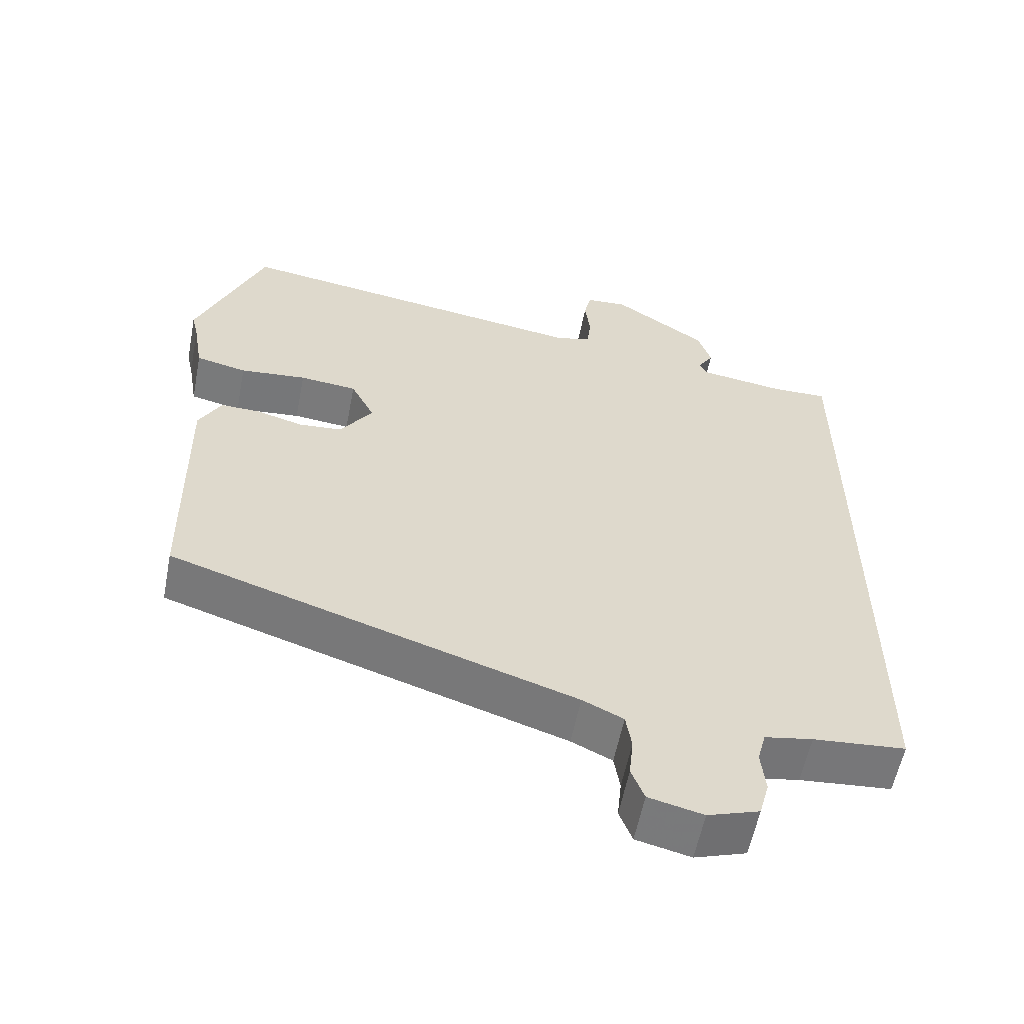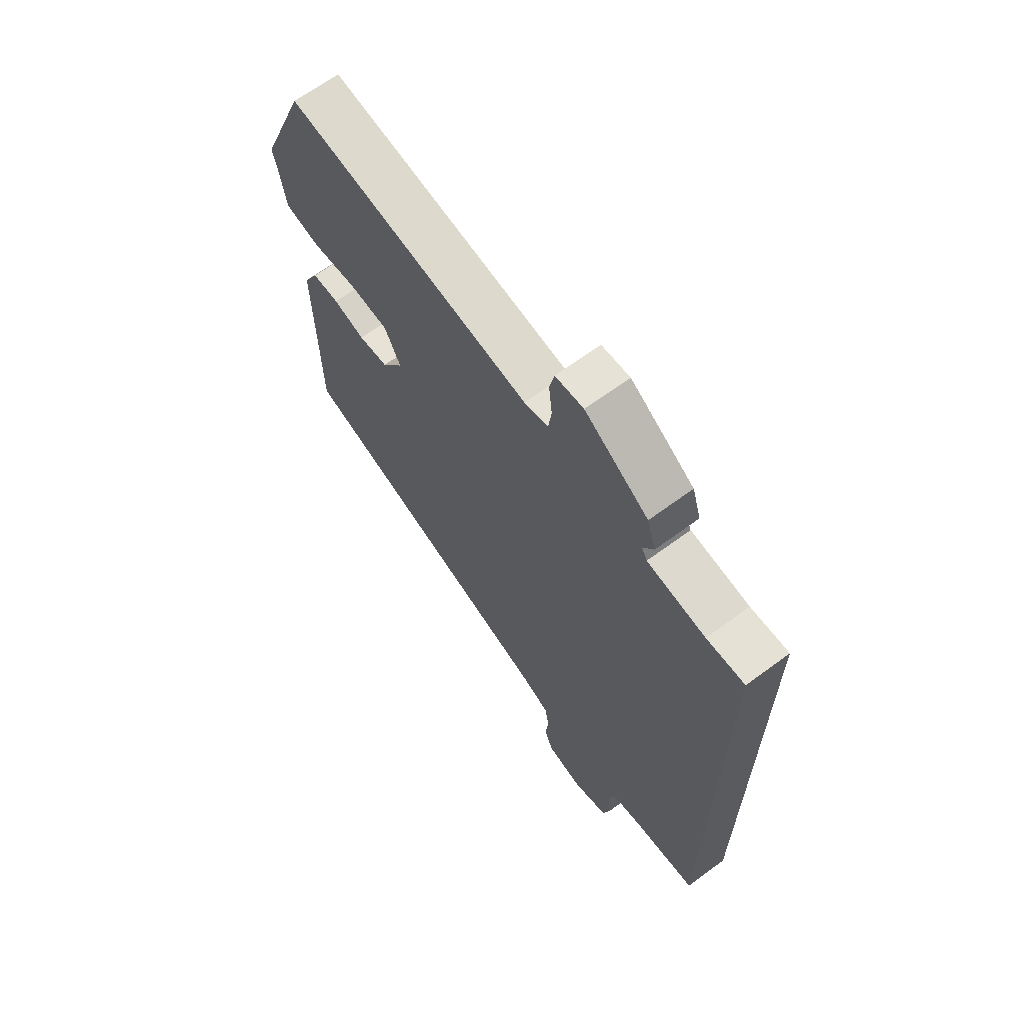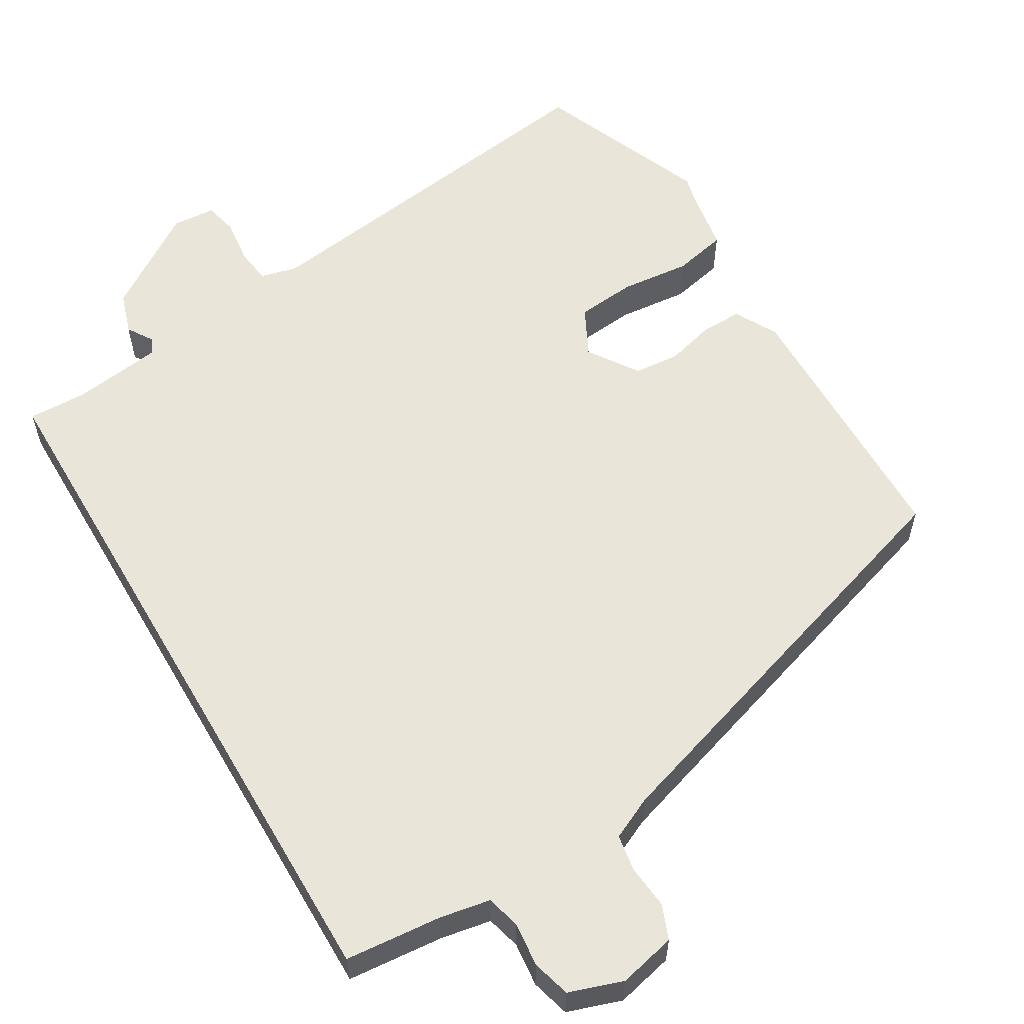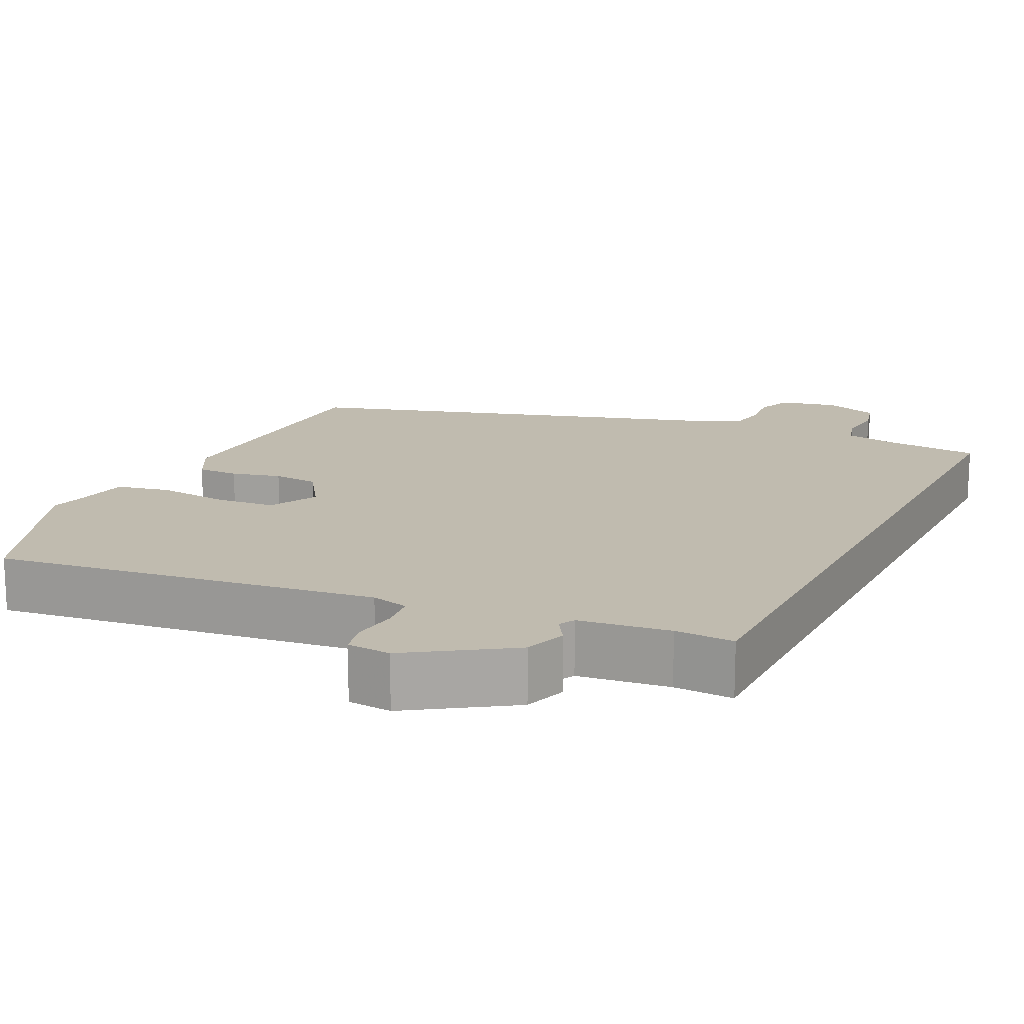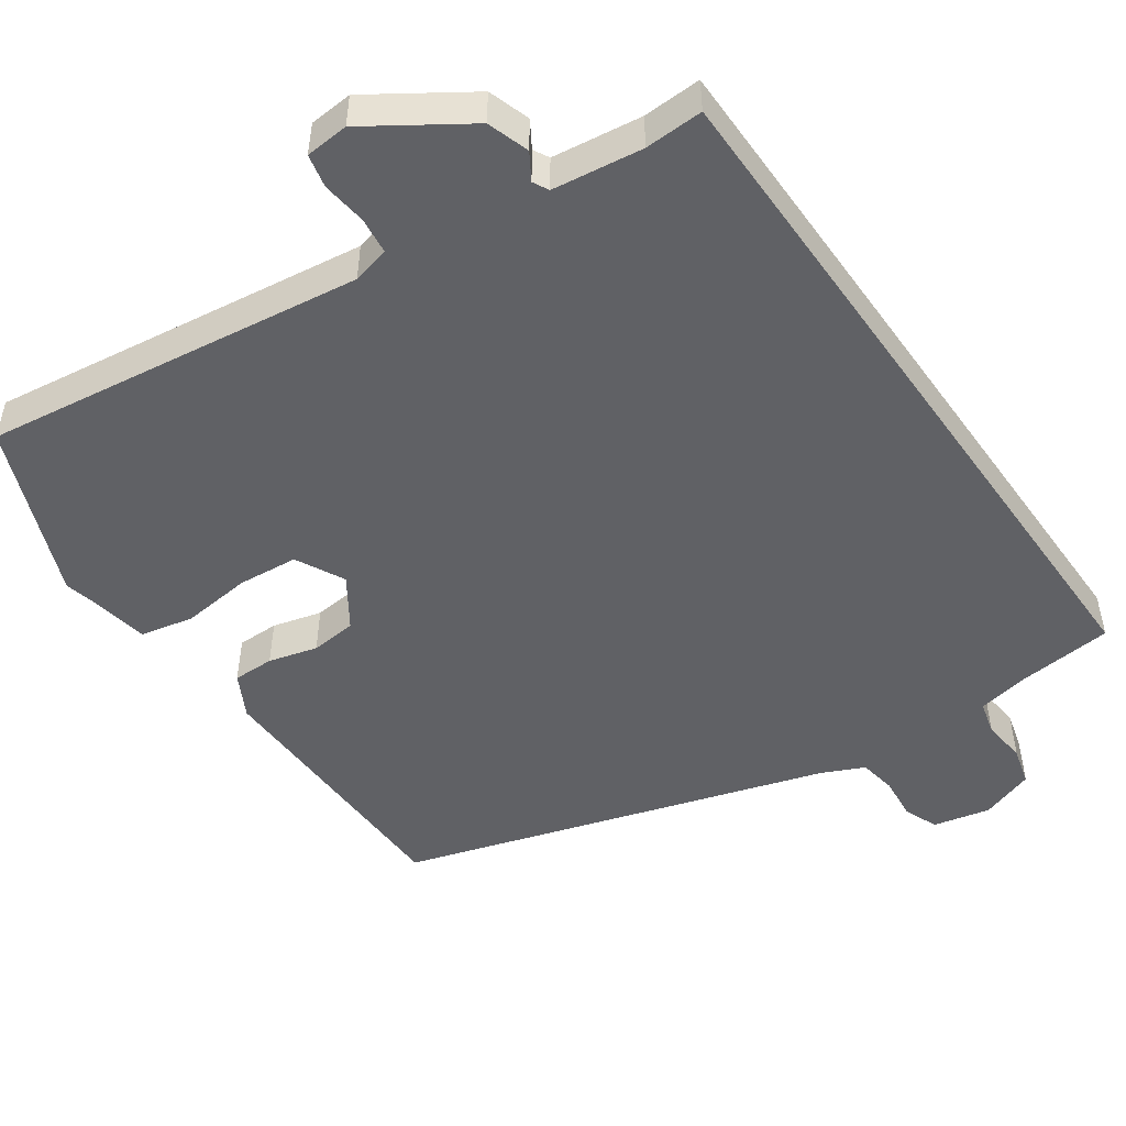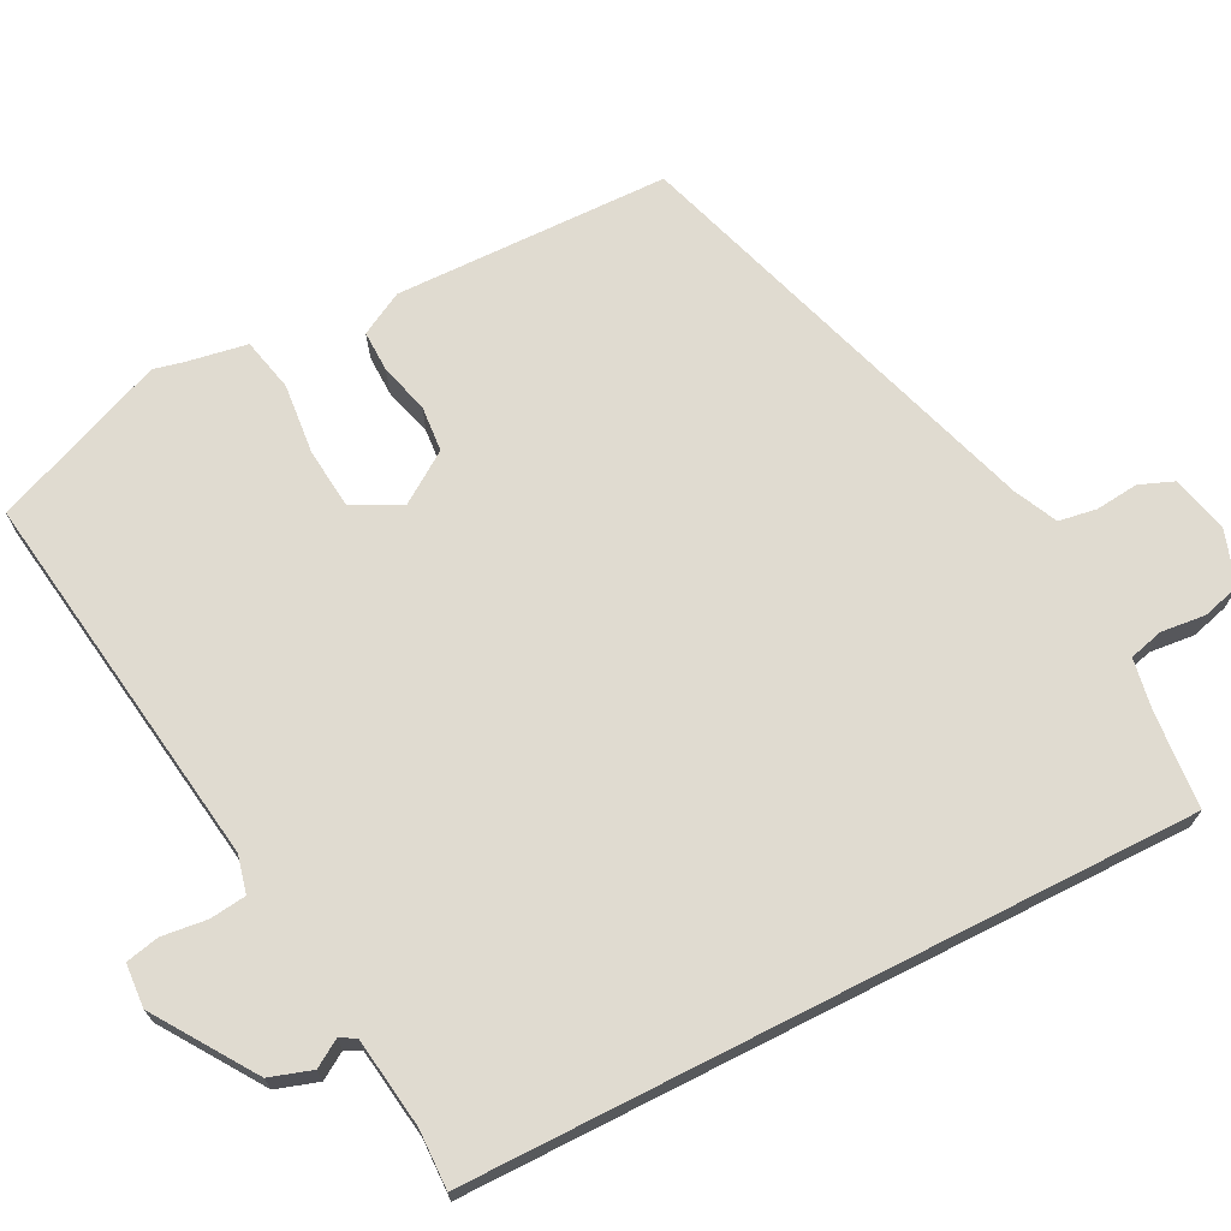
<metadata>
{"format":"obj","ext":"obj","renderer":"f3d","projection":"perspective","resolution":1024,"background":"white","views":[{"elev":-57.8,"azim":-11.0,"up":"+Z"},{"elev":65.9,"azim":53.4,"up":"+Z"},{"elev":58.1,"azim":149.6,"up":"+Y"},{"elev":16.1,"azim":26.7,"up":"+Y"},{"elev":-49.6,"azim":35.4,"up":"+Y"},{"elev":69.9,"azim":63.1,"up":"+Y"}]}
</metadata>
<code>
v 0.5 0.07 -0.478
v 0.371 0.07 -0.489
v 0.304 0.07 -0.501
v 0.292 0.07 -0.546
v 0.298 0.07 -0.605
v 0.284 0.07 -0.656
v 0.212 0.07 -0.68
v 0.136 0.07 -0.662
v 0.118 0.07 -0.616
v 0.124 0.07 -0.559
v 0.116 0.07 -0.509
v 0.059 0.07 -0.482
v -0.504 0.07 -0.302
v -0.51 0.07 0.062
v -0.479 0.07 0.119
v -0.424 0.07 0.118
v -0.359 0.07 0.1
v -0.298 0.07 0.105
v -0.253 0.07 0.171
v -0.286 0.07 0.236
v -0.366 0.07 0.244
v -0.459 0.07 0.235
v -0.53 0.07 0.251
v -0.544 0.07 0.333
v -0.553 0.07 0.371
v -0.459 0.07 0.601
v 0.047 0.07 0.527
v 0.097 0.07 0.539
v 0.103 0.07 0.587
v 0.096 0.07 0.647
v 0.106 0.07 0.691
v 0.164 0.07 0.695
v 0.295 0.07 0.607
v 0.313 0.07 0.551
v 0.291 0.07 0.516
v 0.302 0.07 0.495
v 0.422 0.07 0.478
v 0.5 0.07 0.48
v 0.5 0 -0.478
v 0.371 0 -0.489
v 0.304 0 -0.501
v 0.292 0 -0.546
v 0.298 0 -0.605
v 0.284 0 -0.656
v 0.212 0 -0.68
v 0.136 0 -0.662
v 0.118 0 -0.616
v 0.124 0 -0.559
v 0.116 0 -0.509
v 0.059 0 -0.482
v -0.504 0 -0.302
v -0.51 0 0.062
v -0.479 0 0.119
v -0.424 0 0.118
v -0.359 0 0.1
v -0.298 0 0.105
v -0.253 0 0.171
v -0.286 0 0.236
v -0.366 0 0.244
v -0.459 0 0.235
v -0.53 0 0.251
v -0.544 0 0.333
v -0.553 0 0.371
v -0.459 0 0.601
v 0.047 0 0.527
v 0.097 0 0.539
v 0.103 0 0.587
v 0.096 0 0.647
v 0.106 0 0.691
v 0.164 0 0.695
v 0.295 0 0.607
v 0.313 0 0.551
v 0.291 0 0.516
v 0.302 0 0.495
v 0.422 0 0.478
v 0.5 0 0.48
f 37 38 1 2
f 36 37 2 3
f 35 36 3 4
f 33 34 35
f 32 33 35
f 31 32 35
f 30 31 35
f 29 30 35
f 28 29 35 4
f 6 7 8
f 5 6 8
f 4 5 8
f 28 4 8
f 27 28 8
f 24 25 26 27
f 23 24 27
f 22 23 27
f 21 22 27
f 20 21 27
f 19 20 27
f 18 19 27
f 15 16 17
f 14 15 17
f 13 14 17
f 12 13 17
f 11 12 17 18
f 8 9 10
f 27 8 10
f 27 10 11
f 11 18 27
f 40 39 76 75
f 41 40 75 74
f 42 41 74 73
f 73 72 71
f 73 71 70
f 73 70 69
f 73 69 68
f 73 68 67
f 42 73 67 66
f 46 45 44
f 46 44 43
f 46 43 42
f 46 42 66
f 46 66 65
f 65 64 63 62
f 65 62 61
f 65 61 60
f 65 60 59
f 65 59 58
f 65 58 57
f 65 57 56
f 55 54 53
f 55 53 52
f 55 52 51
f 55 51 50
f 56 55 50 49
f 48 47 46
f 48 46 65
f 49 48 65
f 65 56 49
f 1 39 40 2
f 2 40 41 3
f 3 41 42 4
f 4 42 43 5
f 5 43 44 6
f 6 44 45 7
f 7 45 46 8
f 8 46 47 9
f 9 47 48 10
f 10 48 49 11
f 11 49 50 12
f 12 50 51 13
f 13 51 52 14
f 14 52 53 15
f 15 53 54 16
f 16 54 55 17
f 17 55 56 18
f 18 56 57 19
f 19 57 58 20
f 20 58 59 21
f 21 59 60 22
f 22 60 61 23
f 23 61 62 24
f 24 62 63 25
f 25 63 64 26
f 26 64 65 27
f 27 65 66 28
f 28 66 67 29
f 29 67 68 30
f 30 68 69 31
f 31 69 70 32
f 32 70 71 33
f 33 71 72 34
f 34 72 73 35
f 35 73 74 36
f 36 74 75 37
f 37 75 76 38
f 38 76 39 1

</code>
